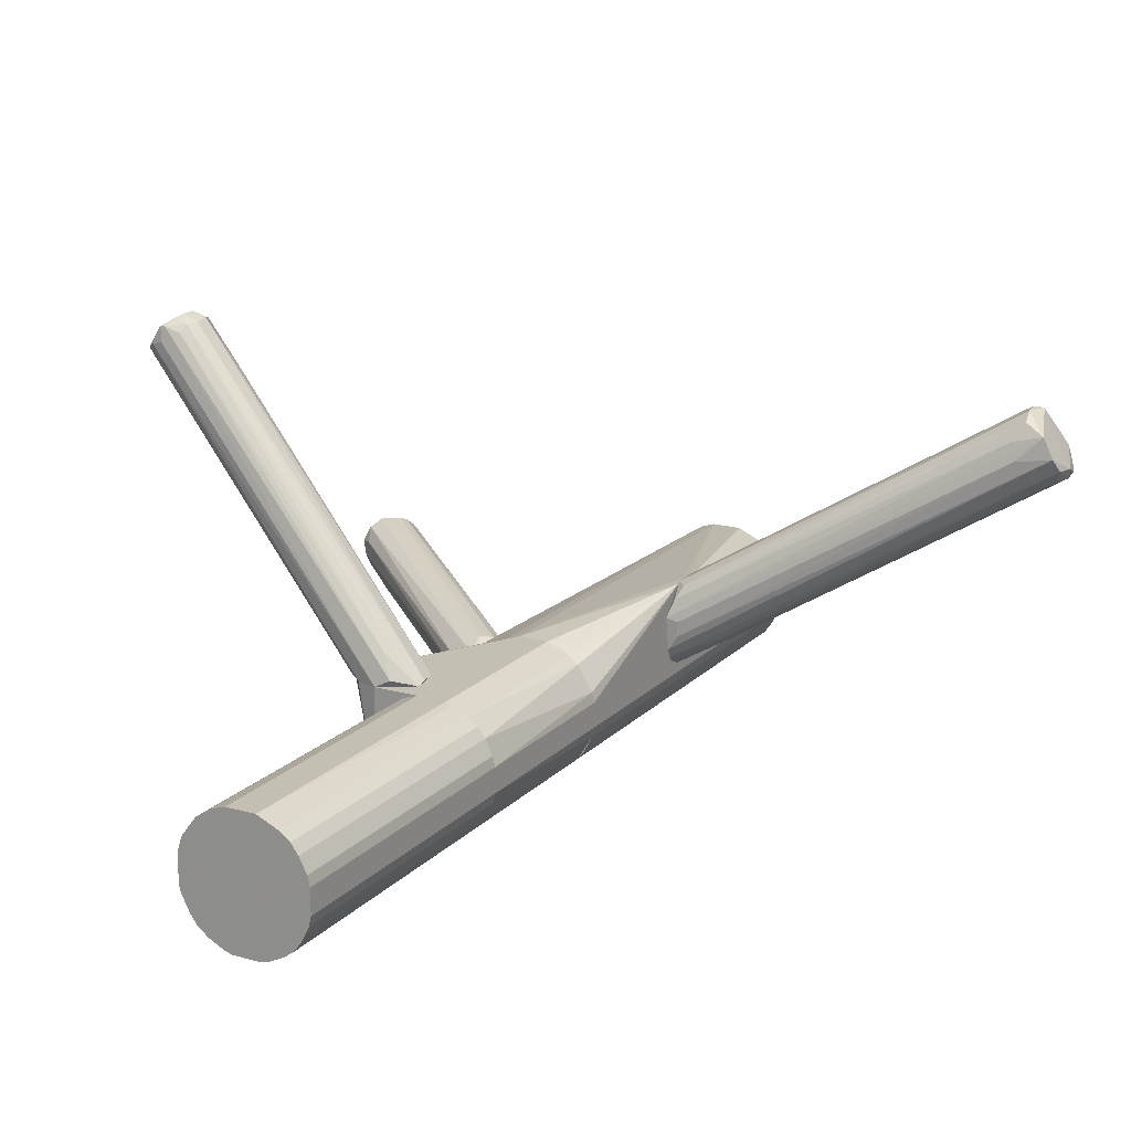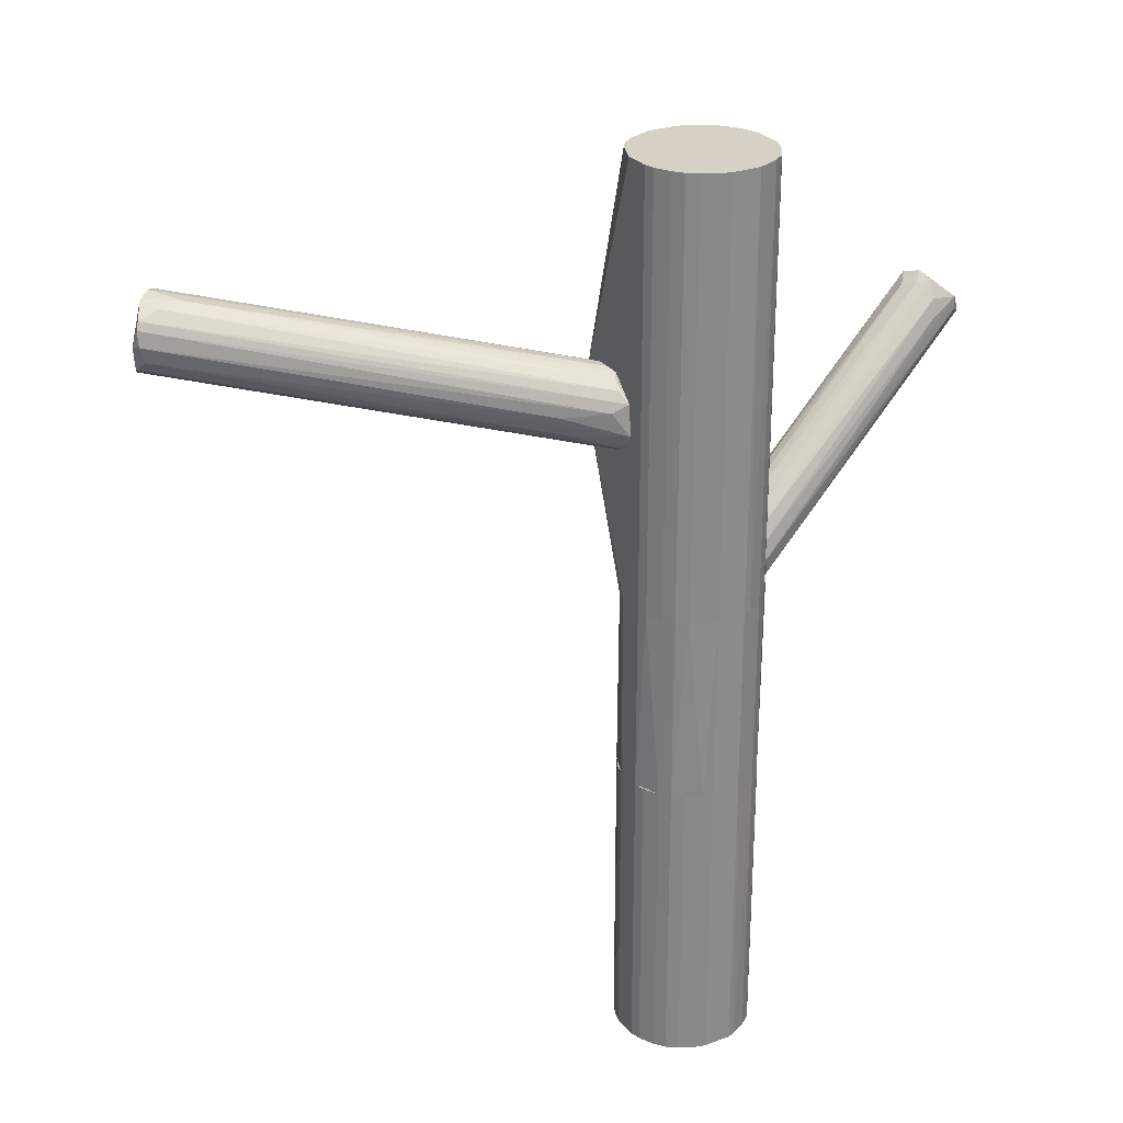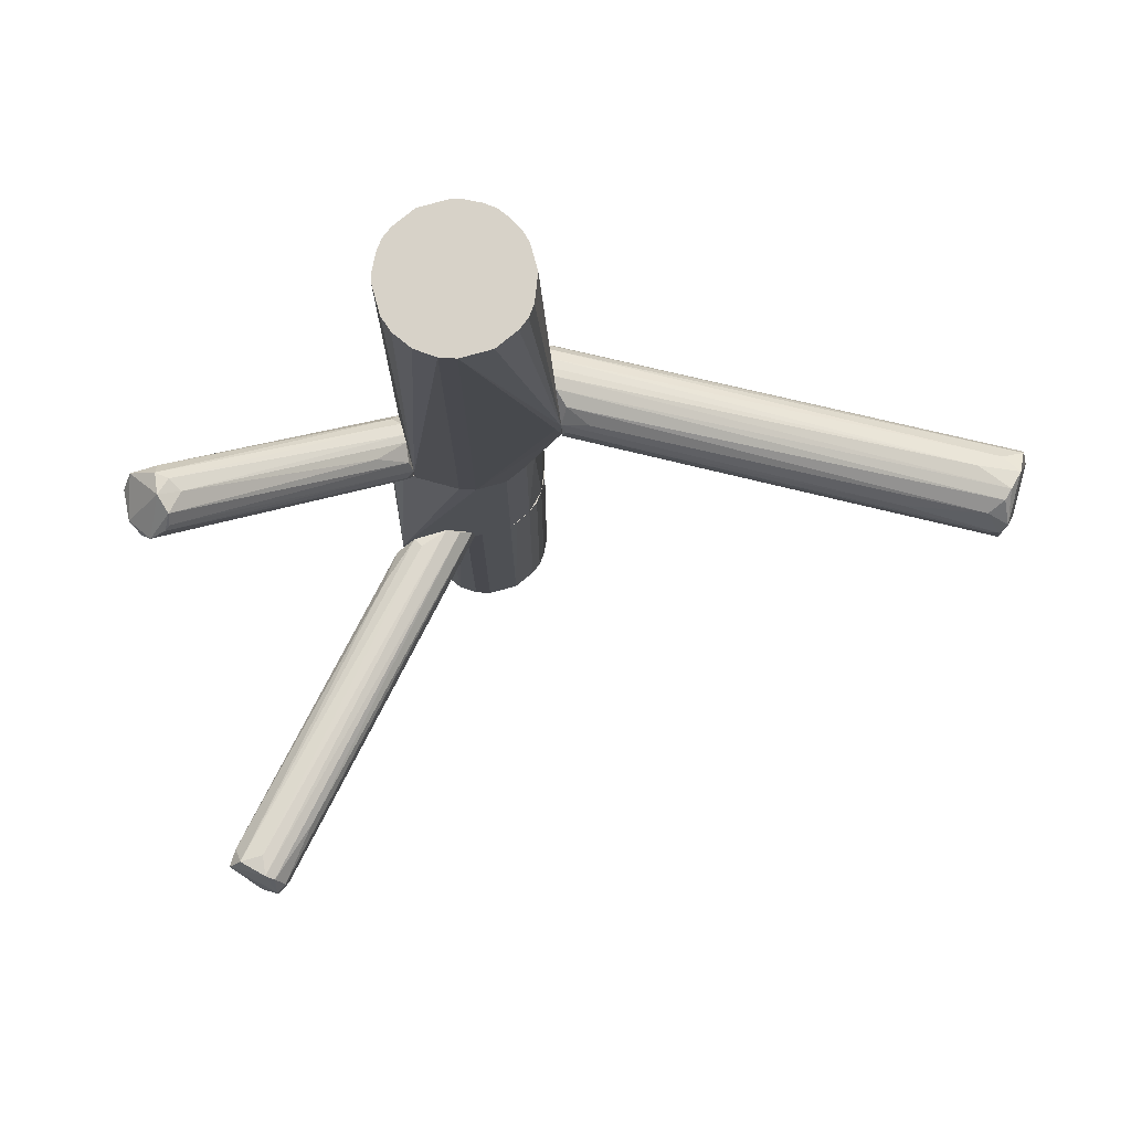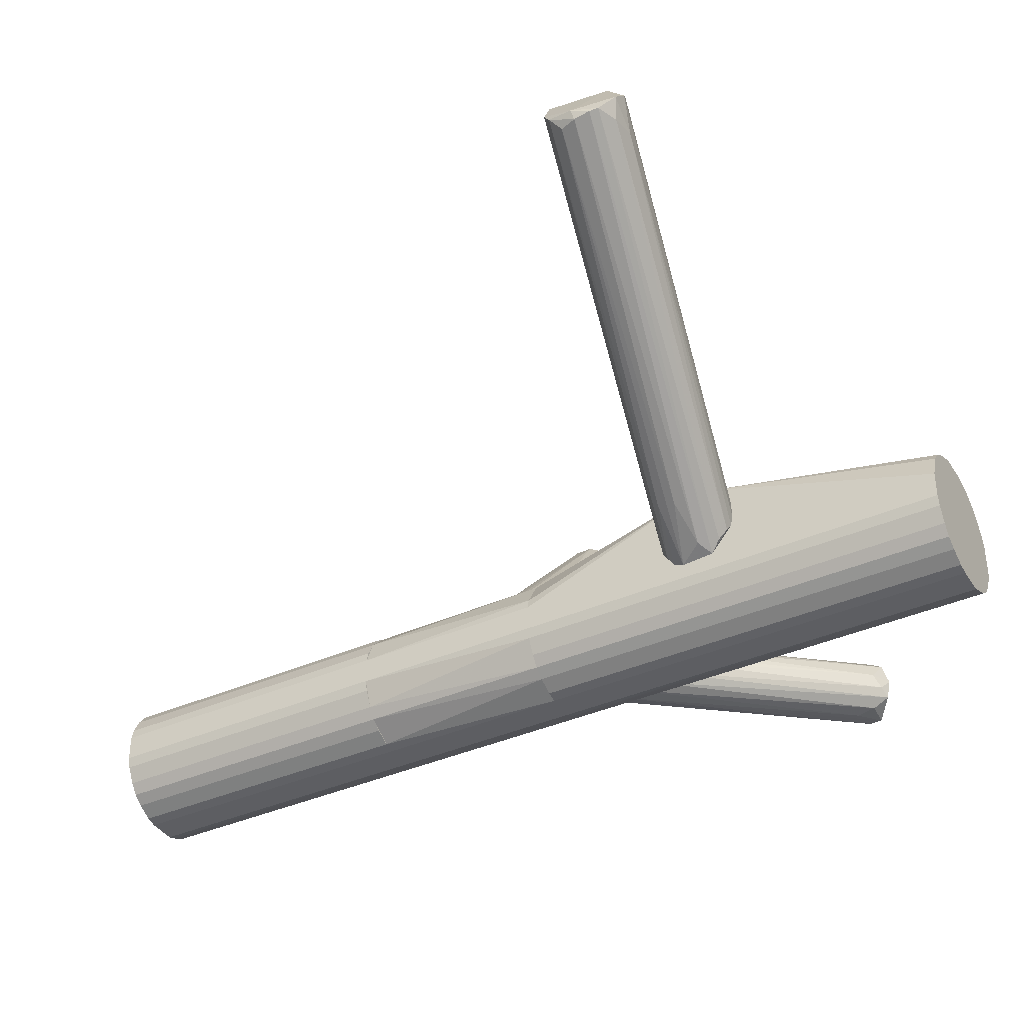
<metadata>
{"format":"obj","ext":"obj","renderer":"f3d","projection":"perspective","resolution":1024,"background":"white","views":[{"elev":17.8,"azim":-150.9,"up":"+Y"},{"elev":27.0,"azim":-30.1,"up":"+Z"},{"elev":77.4,"azim":164.6,"up":"+Z"},{"elev":-38.8,"azim":-61.0,"up":"+Y"}]}
</metadata>
<code>
o convex_0
v 0.04158 -0.02571 -0.0416
v 0.1019 0.06412 -0.02541
v 0.1019 0.06412 -0.02982
v 0.02096 -0.02423 -0.03865
v 0.1093 0.0538 -0.01878
v 0.02907 -0.02571 -0.02909
v 0.1093 0.05601 -0.03424
v 0.02759 -0.0235 -0.04528
v 0.1012 0.06116 -0.01952
v 0.04453 -0.02423 -0.03424
v 0.113 0.05233 -0.02835
v 0.1049 0.06116 -0.03424
v 0.03202 -0.02571 -0.04602
v 0.03864 -0.02571 -0.02982
v 0.02171 -0.02423 -0.03424
v 0.099 0.06263 -0.02393
v 0.1101 0.04939 -0.0232
v 0.1027 0.0538 -0.01804
v 0.09974 0.0619 -0.03129
v 0.02096 -0.02497 -0.0416
v 0.02539 -0.02423 -0.03056
v 0.0379 -0.02571 -0.04454
v 0.1115 0.05454 -0.03276
v 0.03717 -0.02276 -0.02835
v 0.09827 0.0619 -0.02835
v 0.1034 0.05969 -0.01804
v 0.05041 -0.0154 -0.02982
v 0.113 0.0538 -0.0232
v 0.04453 -0.02423 -0.03865
v 0.03054 -0.01687 -0.04307
v 0.1056 0.05675 -0.03497
v 0.1005 0.05969 -0.0335
v 0.08722 0.04791 -0.0232
v 0.1115 0.05233 -0.03129
v 0.1034 0.04128 -0.02688
v 0.1064 0.06116 -0.03424
f 31 12 36
f 1 6 13
f 8 12 13
f 6 1 14
f 1 10 14
f 2 3 16
f 9 2 16
f 4 15 16
f 3 12 19
f 13 6 20
f 8 13 20
f 15 4 20
f 6 15 20
f 15 6 21
f 1 13 22
f 13 7 22
f 1 22 23
f 22 7 23
f 14 5 24
f 6 14 24
f 5 18 24
f 18 6 24
f 16 3 25
f 4 16 25
f 3 19 25
f 20 4 25
f 19 20 25
f 2 9 26
f 18 5 26
f 6 18 26
f 21 6 26
f 9 21 26
f 5 14 27
f 14 10 27
f 17 5 27
f 10 17 27
f 5 17 28
f 17 11 28
f 11 23 28
f 2 26 28
f 26 5 28
f 10 1 29
f 8 20 30
f 20 19 30
f 7 13 31
f 13 12 31
f 12 8 32
f 19 12 32
f 8 30 32
f 30 19 32
f 9 16 33
f 16 15 33
f 21 9 33
f 15 21 33
f 23 11 34
f 1 23 34
f 29 1 34
f 11 29 34
f 11 17 35
f 17 10 35
f 10 29 35
f 29 11 35
f 3 2 36
f 12 3 36
f 23 7 36
f 2 28 36
f 28 23 36
f 7 31 36
o convex_1
v -0.02101 -0.03601 0.06222
v -0.1005 0.03834 0.08283
v -0.09905 0.0376 0.08136
v -0.004809 -0.0213 0.06737
v -0.004809 -0.02939 0.05117
v -0.1123 0.02066 0.08504
v -0.1108 0.02729 0.07105
v -0.004809 -0.03601 0.07179
v -0.1049 0.03024 0.09167
v -0.102 0.03613 0.07326
v -0.006292 -0.04117 0.05265
v -0.004809 -0.02055 0.05927
v -0.1108 0.01993 0.0762
v -0.00555 -0.04412 0.0659
v -0.1057 0.02141 0.08946
v -0.007023 -0.02423 0.07179
v -0.09831 0.03392 0.08798
v -0.1079 0.03319 0.07105
v -0.008496 -0.03454 0.05117
v -0.006292 -0.02423 0.05338
v -0.007023 -0.04117 0.06884
v -0.00555 -0.04486 0.05707
v -0.1123 0.02361 0.07326
v -0.00555 -0.02939 0.07252
v -0.1013 0.03834 0.07767
v -0.1027 0.03245 0.09093
v -0.1005 0.02582 0.06884
v -0.09905 0.02214 0.09019
v -0.1116 0.02141 0.08724
v -0.1123 0.01993 0.08062
v -0.009968 -0.04264 0.06369
v -0.1027 0.0376 0.08577
v -0.00555 -0.01982 0.06442
v -0.09905 0.03097 0.07032
v -0.007765 -0.02055 0.05633
v -0.006292 -0.03823 0.07105
v -0.02028 -0.03454 0.05707
v -0.113 0.02288 0.07988
v -0.00555 -0.03896 0.05117
v -0.0799 0.02509 0.08136
v -0.1086 0.02656 0.09093
v -0.00555 -0.03307 0.07252
v -0.004809 -0.04338 0.05412
v -0.008496 -0.03012 0.05117
v -0.01144 -0.01835 0.07032
v -0.08138 0.02582 0.07253
f 71 46 82
f 41 40 44
f 40 41 48
f 48 41 56
f 37 49 58
f 44 40 60
f 40 52 60
f 38 39 61
f 39 48 61
f 46 54 61
f 52 53 62
f 45 60 62
f 60 52 62
f 43 54 63
f 54 41 63
f 55 43 63
f 42 50 65
f 50 57 65
f 57 51 65
f 49 37 66
f 59 49 66
f 50 42 67
f 37 58 67
f 58 50 67
f 66 37 67
f 42 66 67
f 53 38 68
f 38 61 68
f 61 54 68
f 45 62 68
f 62 53 68
f 39 38 69
f 48 39 69
f 40 48 69
f 41 54 70
f 54 46 70
f 56 41 70
f 46 56 70
f 48 56 71
f 56 46 71
f 50 44 72
f 57 50 72
f 51 57 72
f 64 51 72
f 44 64 72
f 58 49 73
f 59 47 73
f 49 59 73
f 54 43 74
f 43 59 74
f 42 65 74
f 66 42 74
f 59 66 74
f 68 54 74
f 43 55 75
f 55 41 75
f 59 43 75
f 47 59 75
f 38 53 76
f 69 38 76
f 40 69 76
f 64 45 77
f 51 64 77
f 65 51 77
f 45 68 77
f 74 65 77
f 68 74 77
f 44 60 78
f 60 45 78
f 45 64 78
f 64 44 78
f 41 44 79
f 44 50 79
f 50 58 79
f 73 47 79
f 58 73 79
f 75 41 79
f 47 75 79
f 41 55 80
f 63 41 80
f 55 63 80
f 52 40 81
f 53 52 81
f 76 53 81
f 40 76 81
f 61 48 82
f 46 61 82
f 48 71 82
o convex_2
v -0.004809 -0.04853 -0.1307
v 0.03348 -0.04044 -0.04602
v 0.032 -0.03603 -0.04602
v -0.00407 -0.05148 -0.04602
v 0.02096 -0.06326 -0.1307
v 0.01875 -0.02572 -0.1307
v 0.003294 -0.02866 -0.04602
v 0.01065 -0.064 -0.04602
v 0.03348 -0.04044 -0.1307
v 0.02832 -0.05884 -0.04602
v -0.001863 -0.03381 -0.1307
v 0.00329 -0.06105 -0.1307
v 0.01875 -0.02572 -0.04602
v 0.03274 -0.05148 -0.1307
v -0.00407 -0.03823 -0.04602
v 0.02759 -0.03013 -0.1307
v 0.00992 -0.02572 -0.1307
v 0.000348 -0.05884 -0.04602
v 0.03348 -0.04927 -0.04602
v 0.01875 -0.064 -0.04602
v 0.01065 -0.064 -0.1307
v 0.02832 -0.05884 -0.1307
v -0.001863 -0.0559 -0.1307
v 0.02538 -0.02866 -0.04602
v 0.00992 -0.02572 -0.04602
v -0.004809 -0.04118 -0.1307
v 0.00329 -0.02866 -0.1307
v 0.000348 -0.03087 -0.04602
v -0.004809 -0.04118 -0.04602
v 0.032 -0.03603 -0.1307
v 0.007712 -0.06326 -0.04602
v 0.02906 -0.03161 -0.04602
v 0.02317 -0.02719 -0.1307
v 0.02538 -0.06105 -0.04602
v 0.03053 -0.05589 -0.04602
v 0.03348 -0.04927 -0.1307
v 0.01875 -0.064 -0.1307
v -0.004809 -0.04853 -0.04602
v 0.000348 -0.03087 -0.1307
v 0.000348 -0.05884 -0.1307
v 0.00329 -0.06105 -0.04602
v 0.02538 -0.06105 -0.1307
v -0.001863 -0.03381 -0.04602
v -0.001863 -0.0559 -0.04602
v 0.03053 -0.05589 -0.1307
v -0.00407 -0.05148 -0.1307
v -0.00407 -0.03823 -0.1307
v 0.02317 -0.02719 -0.04602
v 0.007712 -0.02645 -0.04602
v 0.007712 -0.06326 -0.1307
f 103 113 132
f 84 85 86
f 87 83 88
f 86 85 89
f 84 86 90
f 85 84 91
f 87 88 91
f 84 90 92
f 88 83 93
f 83 87 94
f 89 85 95
f 87 91 96
f 86 89 97
f 91 88 98
f 88 93 99
f 95 88 99
f 90 86 100
f 91 84 101
f 84 92 101
f 92 90 102
f 94 87 103
f 102 90 103
f 87 96 104
f 83 94 105
f 95 85 106
f 89 95 107
f 95 99 107
f 93 83 108
f 99 93 109
f 97 89 110
f 89 109 110
f 86 97 111
f 108 83 111
f 97 108 111
f 85 91 112
f 91 98 112
f 90 100 113
f 103 90 113
f 106 85 114
f 98 106 114
f 85 112 114
f 112 98 114
f 88 95 115
f 98 88 115
f 106 98 115
f 102 87 116
f 92 102 116
f 104 92 116
f 101 92 117
f 96 101 117
f 92 104 117
f 96 91 118
f 91 101 118
f 101 96 118
f 87 102 119
f 103 87 119
f 102 103 119
f 83 86 120
f 111 83 120
f 86 111 120
f 109 93 121
f 93 110 121
f 110 109 121
f 94 100 122
f 105 94 122
f 100 105 122
f 100 94 123
f 113 100 123
f 94 113 123
f 87 104 124
f 116 87 124
f 104 116 124
f 93 97 125
f 97 110 125
f 110 93 125
f 100 86 126
f 86 105 126
f 105 100 126
f 104 96 127
f 96 117 127
f 117 104 127
f 86 83 128
f 83 105 128
f 105 86 128
f 97 93 129
f 93 108 129
f 108 97 129
f 95 106 130
f 115 95 130
f 106 115 130
f 89 107 131
f 107 99 131
f 109 89 131
f 99 109 131
f 94 103 132
f 113 94 132
o convex_3
v 0.000348 -0.05884 -0.04602
v 0.04231 -0.02572 -0.03423
v 0.03421 -0.02571 -0.02908
v 0.02538 -0.06105 0.007731
v 0.000348 -0.03087 0.007731
v 0.003291 -0.02866 -0.04602
v 0.02832 -0.05884 -0.04602
v 0.03937 -0.0397 0.007731
v -0.004071 -0.05148 0.007731
v 0.01875 -0.02572 0.007731
v -0.004809 -0.04118 -0.04602
v 0.01066 -0.064 0.007731
v 0.032 -0.02571 -0.04602
v 0.01875 -0.064 -0.04602
v 0.03863 -0.04486 0.006989
v 0.009919 -0.02572 -0.04602
v 0.03274 -0.05148 -0.04602
v -0.004809 -0.04118 0.007731
v 0.000348 -0.05884 0.007731
v 0.009919 -0.02572 0.007731
v 0.00771 -0.06326 -0.04602
v -0.004809 -0.04853 -0.04602
v 0.04231 -0.02645 -0.03938
v 0.03716 -0.03602 0.007731
v -0.001861 -0.03381 -0.04602
v 0.01875 -0.064 0.007731
v 0.02832 -0.05884 0.007731
v 0.02317 -0.02719 0.007731
v 0.03863 -0.02572 -0.0438
v 0.003291 -0.06105 0.007731
v -0.001861 -0.0559 -0.04602
v -0.004071 -0.03823 0.007731
v 0.03937 -0.04338 0.006989
v 0.003291 -0.02866 0.007731
v 0.01066 -0.064 -0.04602
v 0.02538 -0.06105 -0.04602
v -0.004809 -0.04853 0.007731
f 150 154 169
f 133 138 139
f 137 136 140
f 136 137 141
f 134 135 142
f 137 140 142
f 138 133 143
f 136 141 144
f 135 134 145
f 139 138 145
f 133 139 146
f 145 138 148
f 139 145 149
f 147 139 149
f 141 137 150
f 144 141 151
f 142 135 152
f 137 142 152
f 135 145 152
f 148 138 152
f 145 148 152
f 133 146 153
f 143 133 154
f 150 143 154
f 140 134 156
f 142 140 156
f 137 138 157
f 138 143 157
f 136 144 158
f 146 136 158
f 144 146 158
f 136 139 159
f 140 136 159
f 139 147 159
f 147 140 159
f 134 142 160
f 156 134 160
f 142 156 160
f 145 134 161
f 149 145 161
f 134 155 161
f 155 149 161
f 151 133 162
f 144 151 162
f 133 153 162
f 153 144 162
f 133 151 163
f 151 141 163
f 154 133 163
f 141 154 163
f 150 137 164
f 143 150 164
f 137 157 164
f 157 143 164
f 134 140 165
f 140 147 165
f 147 149 165
f 155 134 165
f 149 155 165
f 138 137 166
f 137 152 166
f 152 138 166
f 146 144 167
f 153 146 167
f 144 153 167
f 139 136 168
f 136 146 168
f 146 139 168
f 141 150 169
f 154 141 169
o convex_4
v -0.003334 -0.02129 0.06445
v 0.01066 -0.064 0.007731
v 0.007709 -0.06326 0.007731
v 0.007709 -0.06326 0.1307
v 0.03421 -0.03234 0.01289
v 0.03348 -0.04044 0.1307
v -0.004809 -0.04118 0.1307
v -0.004809 -0.04853 0.007731
v 0.02832 -0.05884 0.007731
v 0.01875 -0.02572 0.1307
v 0.02538 -0.06105 0.1307
v 0.01875 -0.02572 0.007731
v -0.001864 -0.0559 0.1307
v 0.03421 -0.05001 0.009946
v 0.000348 -0.03087 0.007731
v 0.003293 -0.02866 0.1307
v 0.03274 -0.05148 0.1307
v -0.004809 -0.02129 0.05853
v 0.000348 -0.05884 0.007731
v 0.02832 -0.03087 0.1307
v 0.01875 -0.064 0.007731
v 0.01875 -0.064 0.1307
v -0.004809 -0.04853 0.1307
v 0.00992 -0.02572 0.007731
v 0.03421 -0.03455 0.007731
v 0.03053 -0.0559 0.1307
v -0.004072 -0.03823 0.007731
v 0.02317 -0.02719 0.1307
v 0.003293 -0.06105 0.1307
v -0.004809 -0.02129 0.06591
v 0.00992 -0.02572 0.1307
v -0.001864 -0.03382 0.1307
v -0.004072 -0.05148 0.007731
v 0.032 -0.03602 0.1307
v 0.02317 -0.02719 0.007731
v 0.03348 -0.04927 0.1307
v 0.01066 -0.064 0.1307
v 0.02538 -0.06105 0.007731
v 0.000348 -0.05884 0.1307
v 0.02832 -0.05884 0.1307
v -0.001864 -0.0559 0.007731
v -0.004072 -0.05148 0.1307
v 0.003293 -0.06105 0.007731
v 0.02096 -0.06326 0.007731
v 0.03421 -0.03234 0.01805
v 0.03053 -0.0559 0.007731
v 0.003293 -0.02866 0.007731
v -0.004809 -0.04118 0.007731
v 0.000348 -0.03087 0.1307
f 199 201 218
f 172 171 173
f 173 175 176
f 171 172 177
f 171 177 178
f 176 175 179
f 175 173 180
f 178 177 181
f 170 179 181
f 173 176 182
f 181 177 184
f 176 179 185
f 175 180 186
f 177 176 187
f 170 181 187
f 177 172 188
f 179 175 189
f 171 178 190
f 180 173 191
f 171 190 191
f 176 177 192
f 182 176 192
f 181 184 193
f 187 181 193
f 178 181 194
f 174 183 194
f 186 180 195
f 183 186 195
f 184 177 196
f 187 184 196
f 181 179 197
f 179 189 197
f 172 173 198
f 173 182 198
f 179 170 199
f 187 176 199
f 170 187 199
f 185 179 200
f 179 199 200
f 199 185 200
f 176 185 201
f 199 176 201
f 177 188 202
f 192 177 202
f 189 175 203
f 174 194 204
f 194 181 204
f 197 174 204
f 181 197 204
f 175 186 205
f 186 183 205
f 173 171 206
f 171 191 206
f 191 173 206
f 178 180 207
f 190 178 207
f 182 188 208
f 198 182 208
f 188 198 208
f 180 178 209
f 178 195 209
f 195 180 209
f 188 182 210
f 202 188 210
f 182 202 210
f 182 192 211
f 202 182 211
f 192 202 211
f 188 172 212
f 172 198 212
f 198 188 212
f 180 191 213
f 191 190 213
f 207 180 213
f 190 207 213
f 183 174 214
f 174 197 214
f 197 189 214
f 203 175 214
f 189 203 214
f 175 205 214
f 205 183 214
f 178 194 215
f 194 183 215
f 195 178 215
f 183 195 215
f 184 187 216
f 193 184 216
f 187 193 216
f 177 187 217
f 196 177 217
f 187 196 217
f 185 199 218
f 201 185 218
o convex_5
v 0.09238 -0.02792 0.07473
v 0.03421 -0.04854 0.007731
v 0.03421 -0.03455 0.007731
v 0.1078 -0.02645 0.06442
v 0.1042 -0.03675 0.07178
v 0.03421 -0.04485 0.02467
v 0.09753 -0.02056 0.07326
v 0.03496 -0.03381 0.02394
v 0.04232 -0.04412 0.009943
v 0.1034 -0.01982 0.0681
v 0.1071 -0.03455 0.06663
v 0.09753 -0.03381 0.07694
v 0.03421 -0.04927 0.01804
v 0.03643 -0.0316 0.01731
v 0.04011 -0.03676 0.00847
v 0.03569 -0.04927 0.00921
v 0.03421 -0.03896 0.02615
v 0.1056 -0.02203 0.06516
v 0.0968 -0.02277 0.0762
v 0.0968 -0.03675 0.07252
v 0.1056 -0.03013 0.06221
v 0.09458 -0.0316 0.0762
v 0.03496 -0.03381 0.00847
v 0.04306 -0.03896 0.009943
v 0.03643 -0.04706 0.02394
v 0.03496 -0.05001 0.01363
v 0.1042 -0.03675 0.0681
v 0.03421 -0.03234 0.01952
v 0.09827 -0.02792 0.07768
v 0.09901 -0.01982 0.07178
v 0.04306 -0.03455 0.03277
v 0.09606 -0.03823 0.06737
v 0.1078 -0.02645 0.06589
v 0.1042 -0.02571 0.06147
v 0.04011 -0.04338 0.007731
v 0.09091 -0.03602 0.05117
v 0.03421 -0.04117 0.02615
v 0.03716 -0.0316 0.01584
f 232 248 256
f 221 220 224
f 224 220 231
f 221 224 235
f 225 226 237
f 223 230 238
f 222 229 239
f 224 230 240
f 233 221 241
f 228 236 241
f 236 233 241
f 230 224 243
f 224 231 243
f 238 230 243
f 231 238 243
f 231 220 244
f 220 234 244
f 244 234 245
f 229 223 245
f 234 229 245
f 223 244 245
f 226 225 246
f 221 235 246
f 235 226 246
f 241 221 246
f 232 241 246
f 230 223 247
f 228 237 247
f 237 219 247
f 240 230 247
f 219 240 247
f 225 237 248
f 237 228 248
f 246 225 248
f 232 246 248
f 235 219 249
f 226 235 249
f 237 226 249
f 219 237 249
f 223 238 250
f 238 231 250
f 231 244 250
f 244 223 250
f 229 222 251
f 223 229 251
f 236 228 251
f 222 236 251
f 247 223 251
f 228 247 251
f 236 222 252
f 233 236 252
f 222 239 252
f 242 233 252
f 239 242 252
f 220 221 253
f 221 233 253
f 234 220 253
f 227 234 253
f 239 227 253
f 233 242 253
f 242 239 253
f 234 227 254
f 229 234 254
f 239 229 254
f 227 239 254
f 219 235 255
f 235 224 255
f 224 240 255
f 240 219 255
f 241 232 256
f 228 241 256
f 248 228 256

</code>
